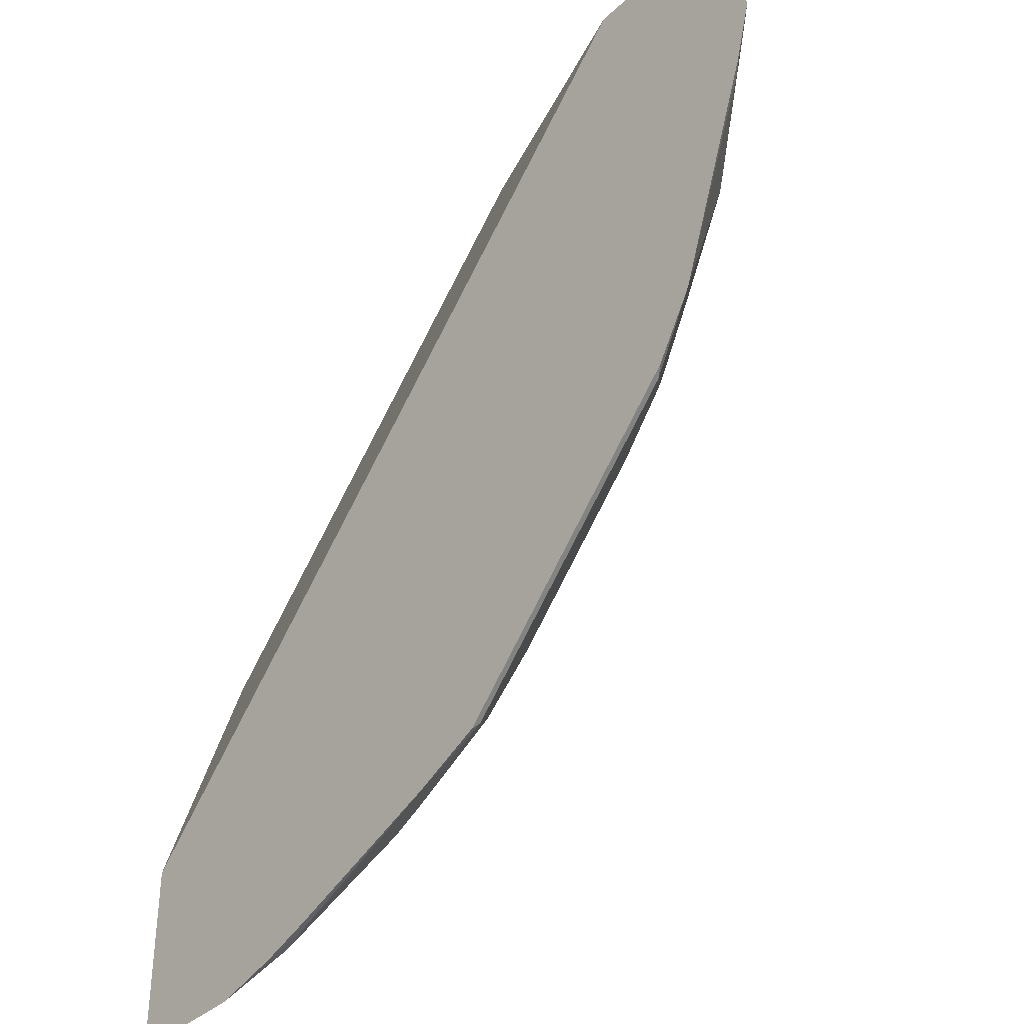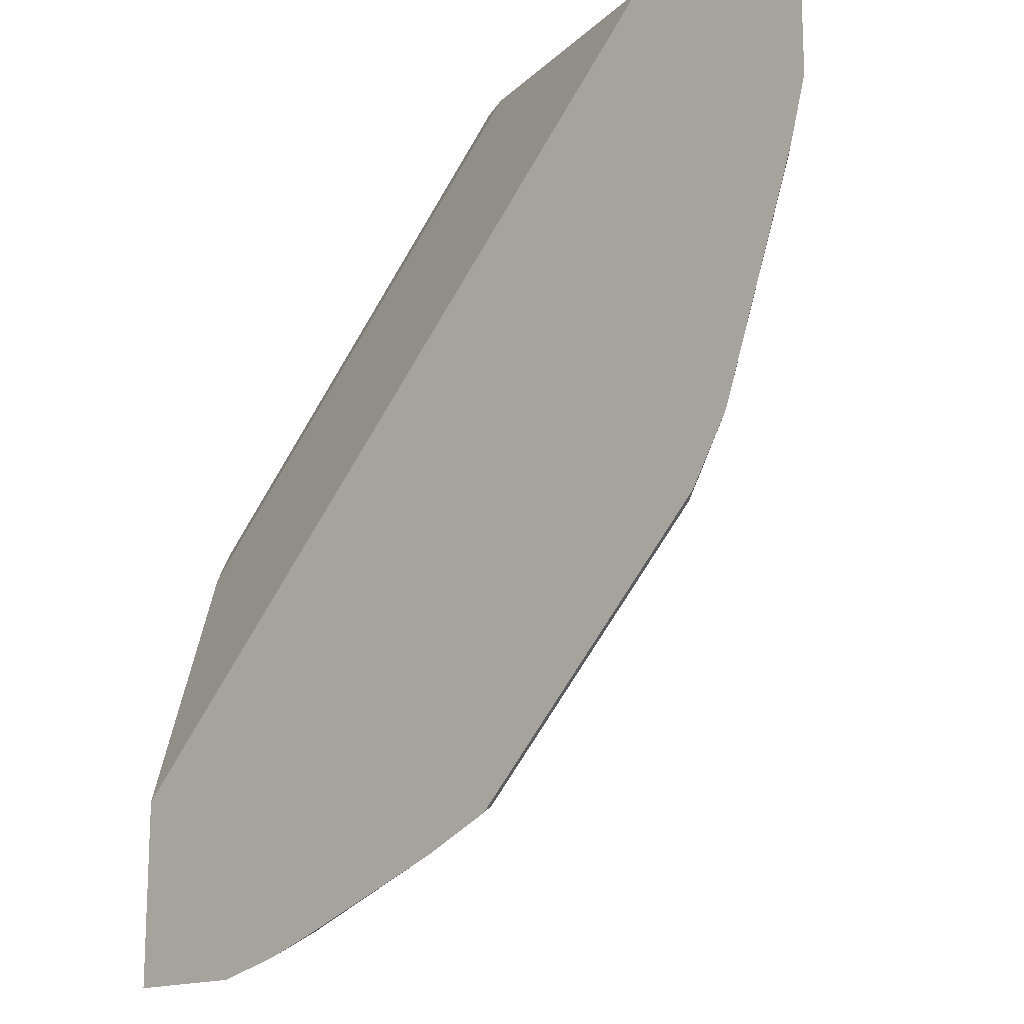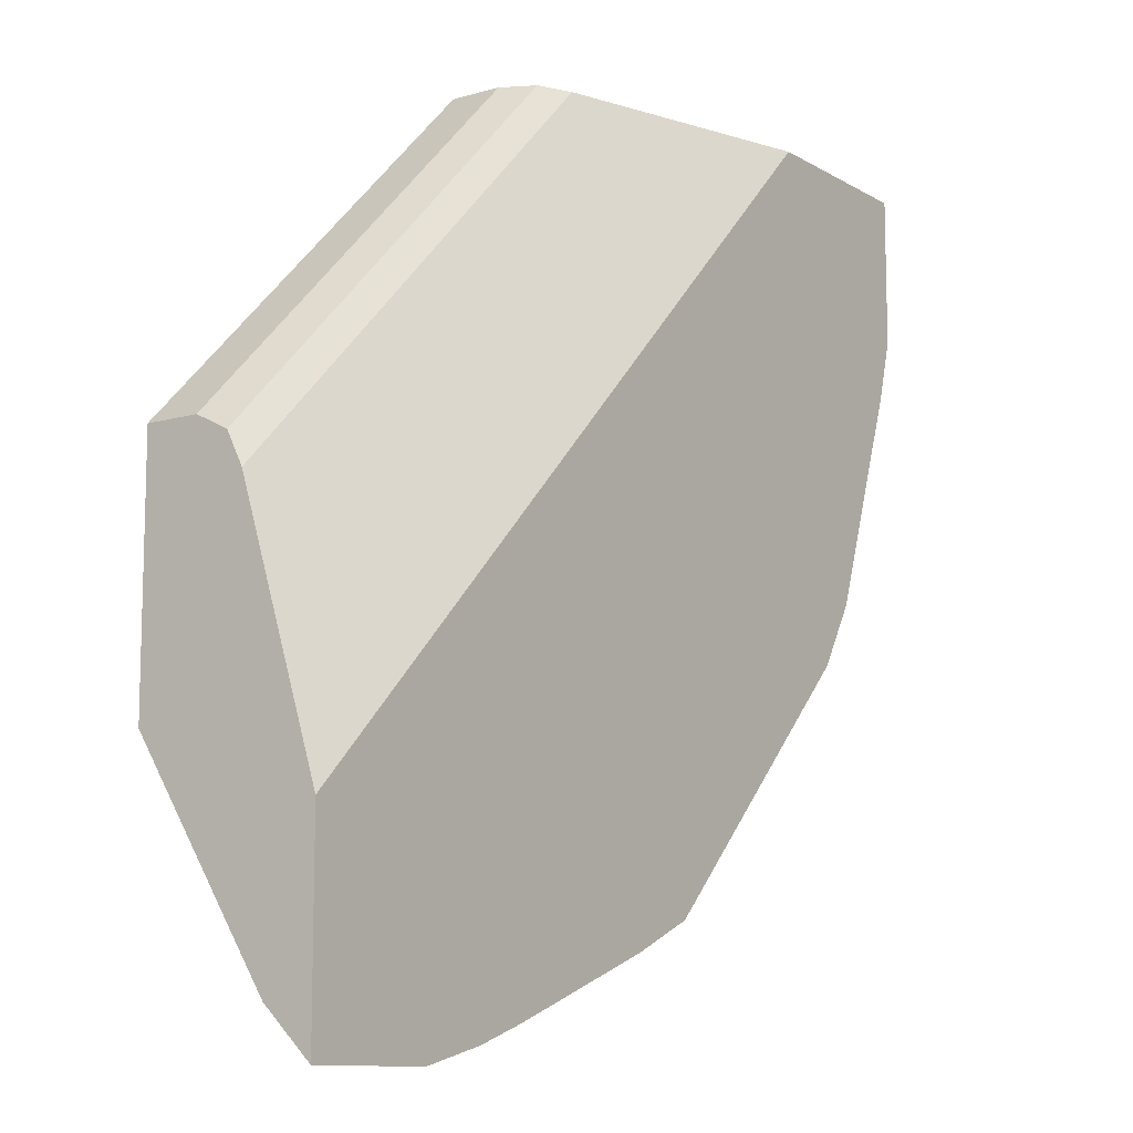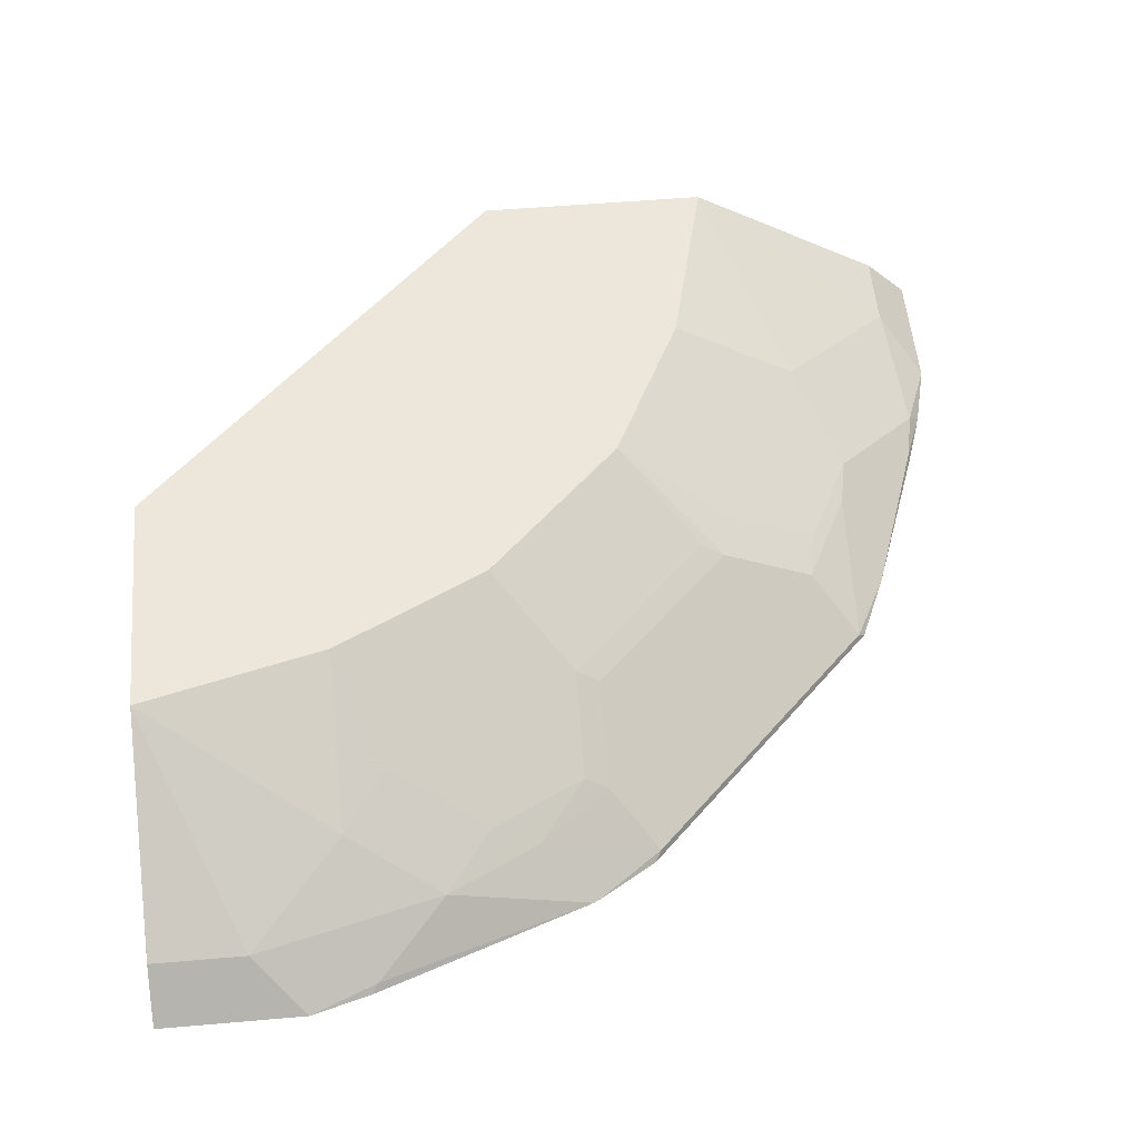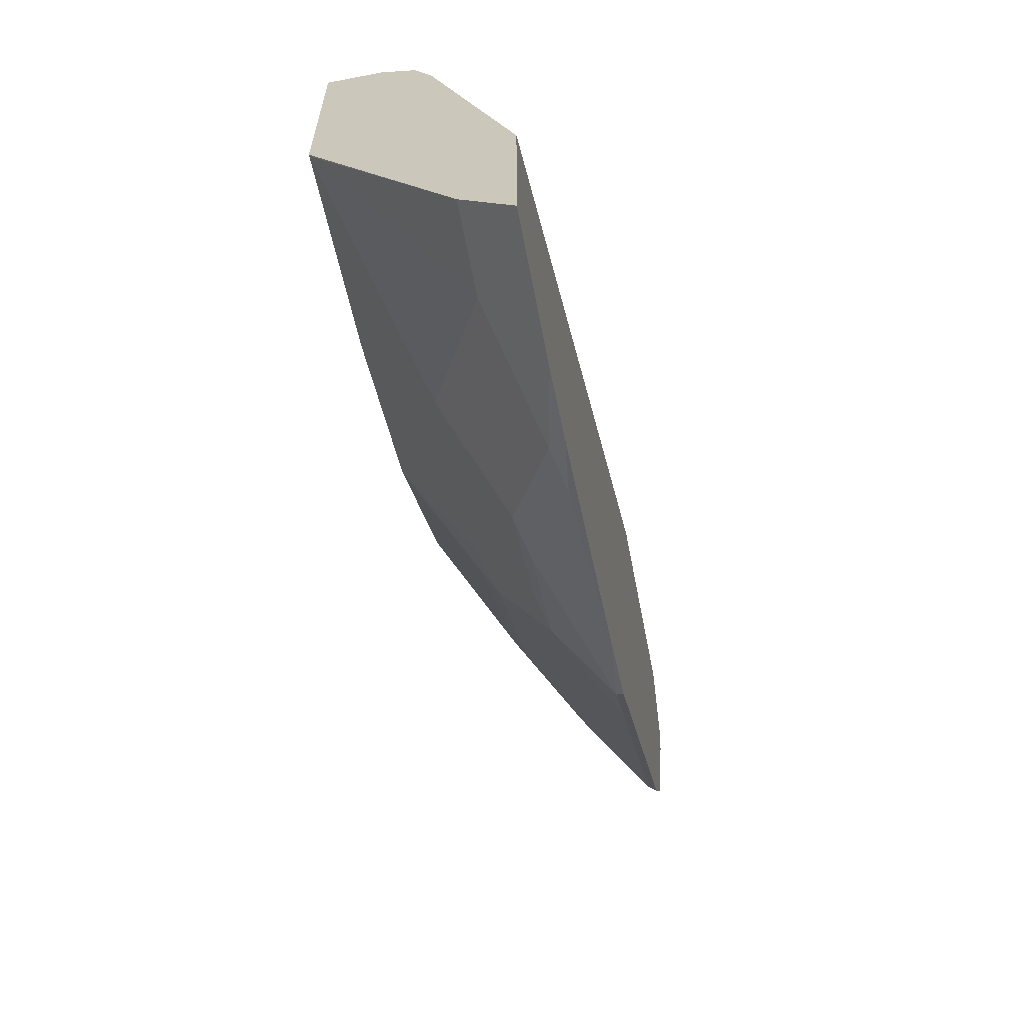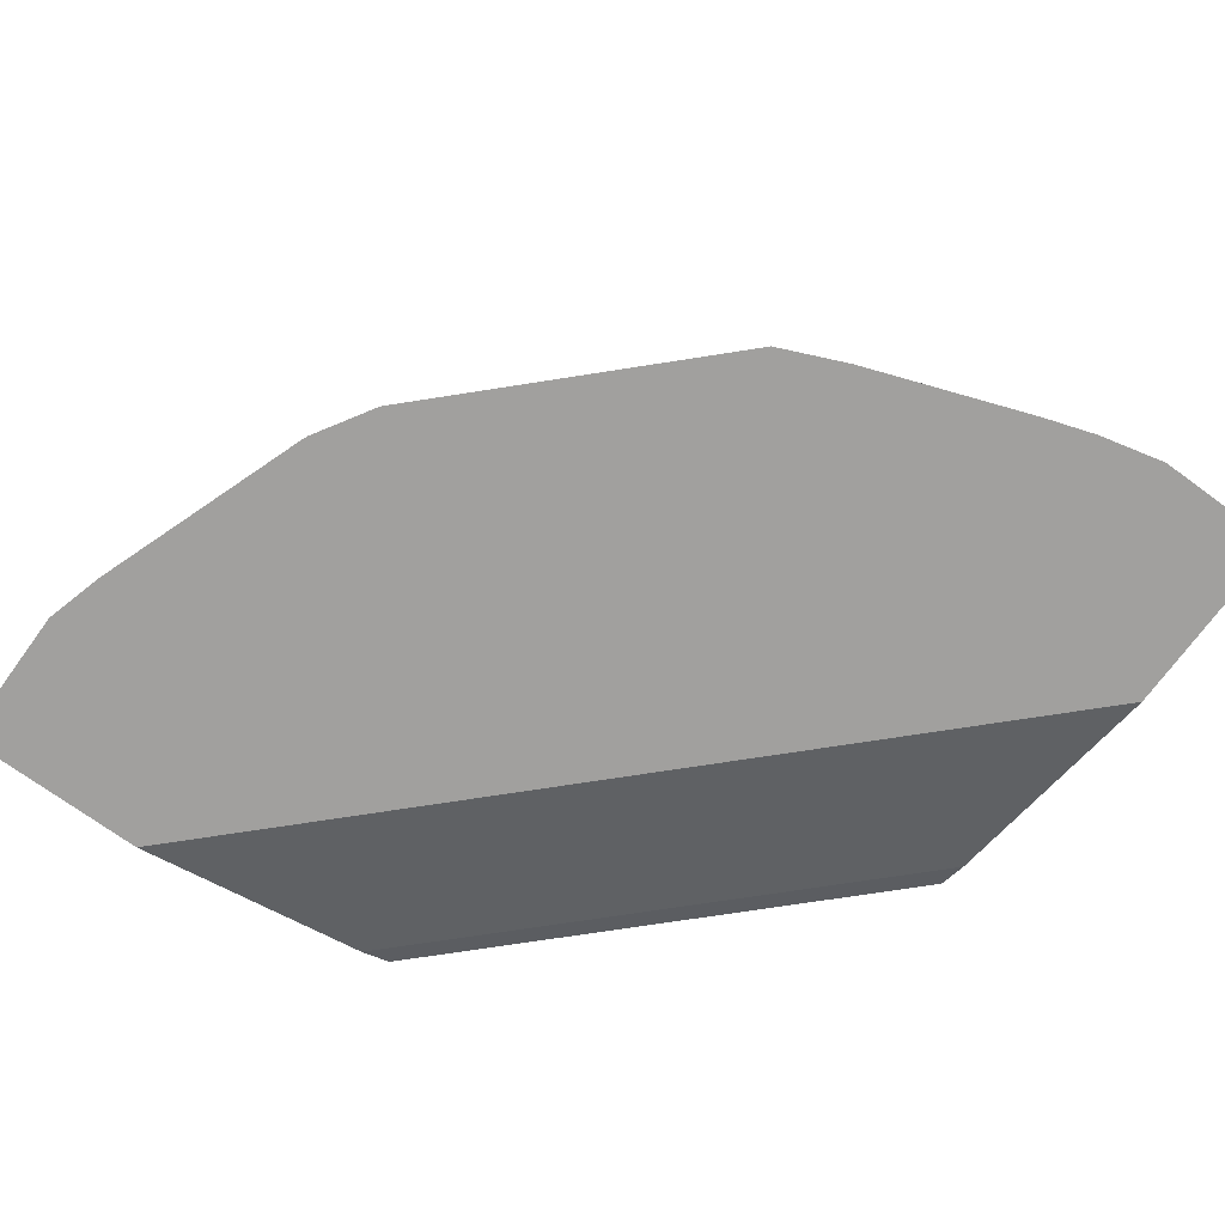
<metadata>
{"format":"obj","ext":"obj","renderer":"f3d","projection":"perspective","resolution":1024,"background":"white","views":[{"elev":-37.5,"azim":-130.5,"up":"+Y"},{"elev":-16.0,"azim":-136.0,"up":"+Y"},{"elev":-10.9,"azim":125.3,"up":"+Y"},{"elev":54.1,"azim":-95.2,"up":"+Z"},{"elev":-65.7,"azim":101.0,"up":"+Y"},{"elev":-71.8,"azim":-36.1,"up":"+Z"}]}
</metadata>
<code>
v -0.3477 6.83e-05 0.5294
v -0.3536 -9.4e-07 0.5294
v -0.3354 6.83e-05 0.5481
v -0.2774 6.83e-05 0.5294
v -0.3536 -0.05972 0.5294
v -0.3353 -9.4e-07 0.5482
v -0.2515 -9.4e-07 0.6012
v -0.2515 6.83e-05 0.5997
v -0.2762 3.368e-05 0.5294
v -0.1742 6.83e-05 0.5611
v -0.3467 -0.0844 0.5294
v -0.3434 -0.08707 0.5321
v -0.316 -0.1161 0.5482
v -0.3353 -0.0387 0.5482
v -0.2966 -0.07741 0.5675
v -0.2321 -0.07741 0.6012
v -0.2336 6.83e-05 0.6012
v 0.0004198 -0.1741 0.5611
v 0.0004198 -0.2762 0.5294
v -0.1612 6.83e-05 0.5675
v -0.3149 -0.1741 0.5294
v -0.3141 -0.1758 0.5294
v -0.2966 -0.1548 0.5482
v -0.2733 -0.1741 0.5562
v -0.2926 -0.1355 0.5562
v -0.2733 -0.09676 0.5756
v -0.2317 -0.07834 0.6012
v -0.1667 6.83e-05 0.6012
v 0.0004198 -0.1613 0.5675
v 0.0004198 -0.3536 0.5294
v -0.1548 6.83e-05 0.5804
v 0.0004198 -0.1548 0.5804
v -0.299 -0.2004 0.5294
v -0.295 -0.2031 0.5321
v -0.2757 -0.1838 0.5514
v -0.2346 -0.1741 0.5756
v -0.1999 -0.1419 0.6012
v -0.2123 -0.117 0.6012
v -0.2252 -0.09125 0.6012
v -0.1548 3.368e-05 0.6012
v -0.1548 6.83e-05 0.5997
v -0.0527 -0.3536 0.5294
v 0.0004198 -0.3353 0.5482
v 0.0004198 -0.1548 0.6012
v -0.2523 -0.2472 0.5294
v -0.2176 -0.2805 0.5321
v -0.2176 -0.2031 0.5707
v -0.237 -0.1838 0.5707
v -0.1766 -0.2321 0.5756
v -0.1806 -0.1613 0.6012
v -0.0798 -0.3469 0.5294
v -0.03226 -0.3353 0.5482
v -0.08386 -0.3418 0.5353
v 0.0004198 -0.2513 0.6012
v -3.071e-05 -0.2515 0.6012
v -0.2023 -0.2972 0.5294
v -0.1983 -0.2999 0.5321
v -0.1789 -0.2805 0.5514
v -0.1789 -0.2418 0.5707
v -0.1419 -0.1999 0.6012
v -0.1016 -0.3386 0.5321
v -0.1009 -0.3399 0.5294
v -0.07096 -0.2966 0.5675
v -0.1226 -0.3031 0.5546
v -0.1096 -0.316 0.5482
v -0.07741 -0.2321 0.6012
v -0.08386 -0.2837 0.574
v -0.197 -0.3025 0.5294
v -0.1688 -0.3149 0.5294
v -0.1806 -0.3031 0.5353
v -0.1403 -0.2999 0.5514
v -0.1612 -0.2837 0.5546
v -0.1612 -0.2451 0.574
v -0.141 -0.2004 0.6012
v -0.0903 -0.2257 0.6012
v -0.129 -0.2064 0.6012
f 34 46 35
f 35 46 47
f 35 47 48
f 36 48 47
f 36 47 49
f 36 49 50
f 36 50 37
f 43 54 55
f 42 52 53
f 42 53 51
f 43 55 52
f 45 56 46
f 46 56 68
f 34 45 46
f 40 44 41
f 33 45 34
f 24 37 38
f 30 52 42
f 20 32 29
f 22 33 34
f 22 34 23
f 23 34 35
f 23 35 24
f 24 35 48
f 24 48 36
f 24 36 37
f 46 68 57
f 24 38 25
f 25 38 39
f 25 39 27
f 25 27 26
f 28 40 41
f 30 43 52
f 32 41 44
f 46 57 58
f 52 63 64
f 47 58 59
f 58 64 72
f 58 72 73
f 58 73 59
f 59 73 60
f 60 73 74
f 61 64 69
f 61 69 62
f 63 67 64
f 64 67 73
f 64 73 72
f 64 70 69
f 66 75 67
f 67 75 73
f 73 75 76
f 73 76 74
f 58 71 64
f 46 58 47
f 57 71 58
f 57 70 64
f 47 59 49
f 49 59 60
f 49 60 50
f 51 53 61
f 51 61 62
f 52 55 63
f 20 31 32
f 52 64 65
f 52 65 53
f 53 65 64
f 53 64 61
f 55 66 67
f 55 67 63
f 57 68 69
f 57 69 70
f 57 64 71
f 18 20 29
f 31 41 32
f 18 43 30
f 1 45 33
f 1 33 22
f 1 22 21
f 1 21 11
f 1 11 5
f 1 5 2
f 2 5 14
f 2 14 6
f 2 6 3
f 3 6 7
f 3 7 8
f 4 10 9
f 5 11 12
f 5 12 13
f 5 13 14
f 1 56 45
f 6 14 7
f 1 68 56
f 1 62 69
f 1 2 3
f 1 3 8
f 1 8 17
f 1 17 28
f 1 28 41
f 1 41 31
f 1 31 20
f 1 20 10
f 1 10 4
f 18 30 19
f 1 9 19
f 1 19 30
f 1 30 42
f 1 42 51
f 1 51 62
f 1 69 68
f 7 14 15
f 1 4 9
f 7 16 27
f 11 21 12
f 12 21 13
f 13 21 22
f 13 22 23
f 13 23 24
f 13 24 25
f 13 25 26
f 13 26 15
f 15 26 16
f 16 26 27
f 18 29 32
f 18 32 44
f 18 44 54
f 18 54 43
f 7 15 16
f 10 20 18
f 9 18 19
f 13 15 14
f 9 10 18
f 7 39 38
f 7 38 37
f 7 37 50
f 7 60 74
f 7 74 76
f 7 76 75
f 7 75 66
f 7 50 60
f 7 55 54
f 7 66 55
f 7 17 8
f 7 28 17
f 7 40 28
f 7 27 39
f 7 44 40
f 7 54 44

</code>
